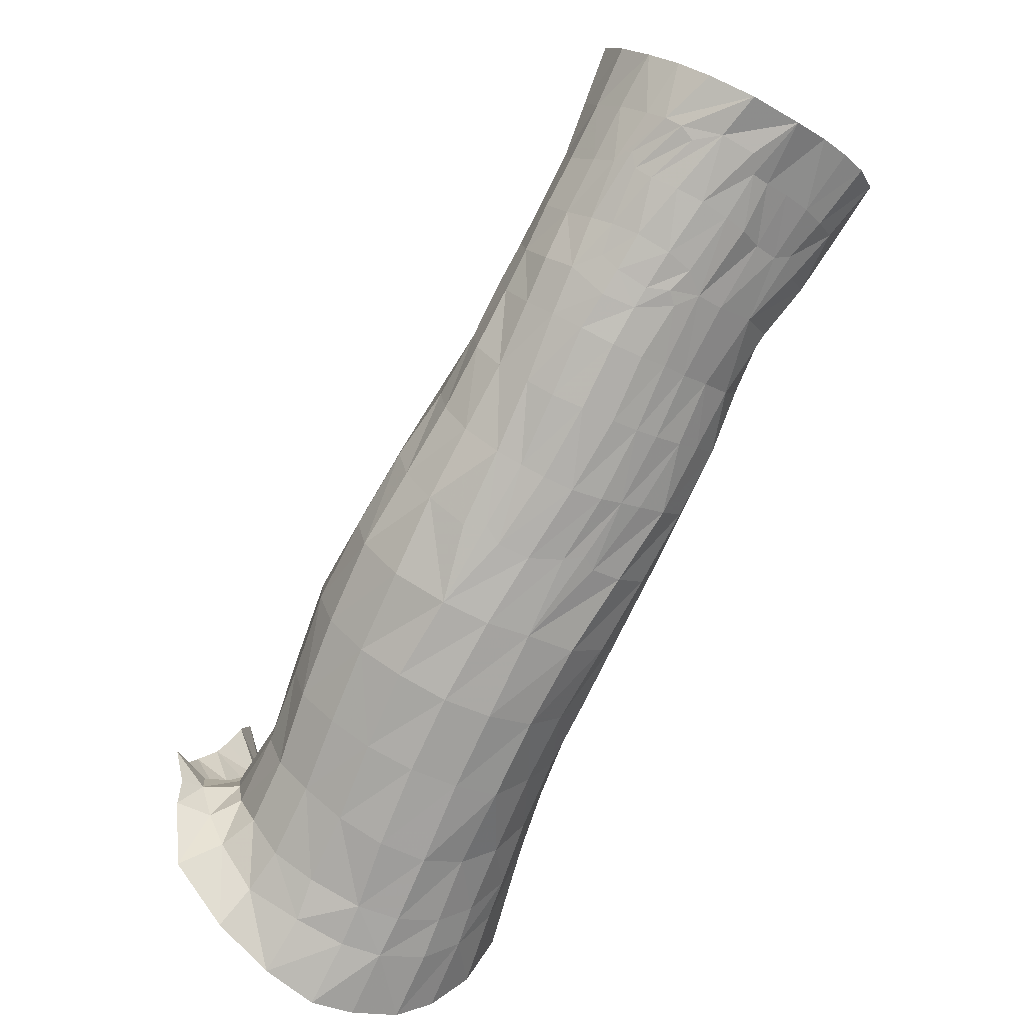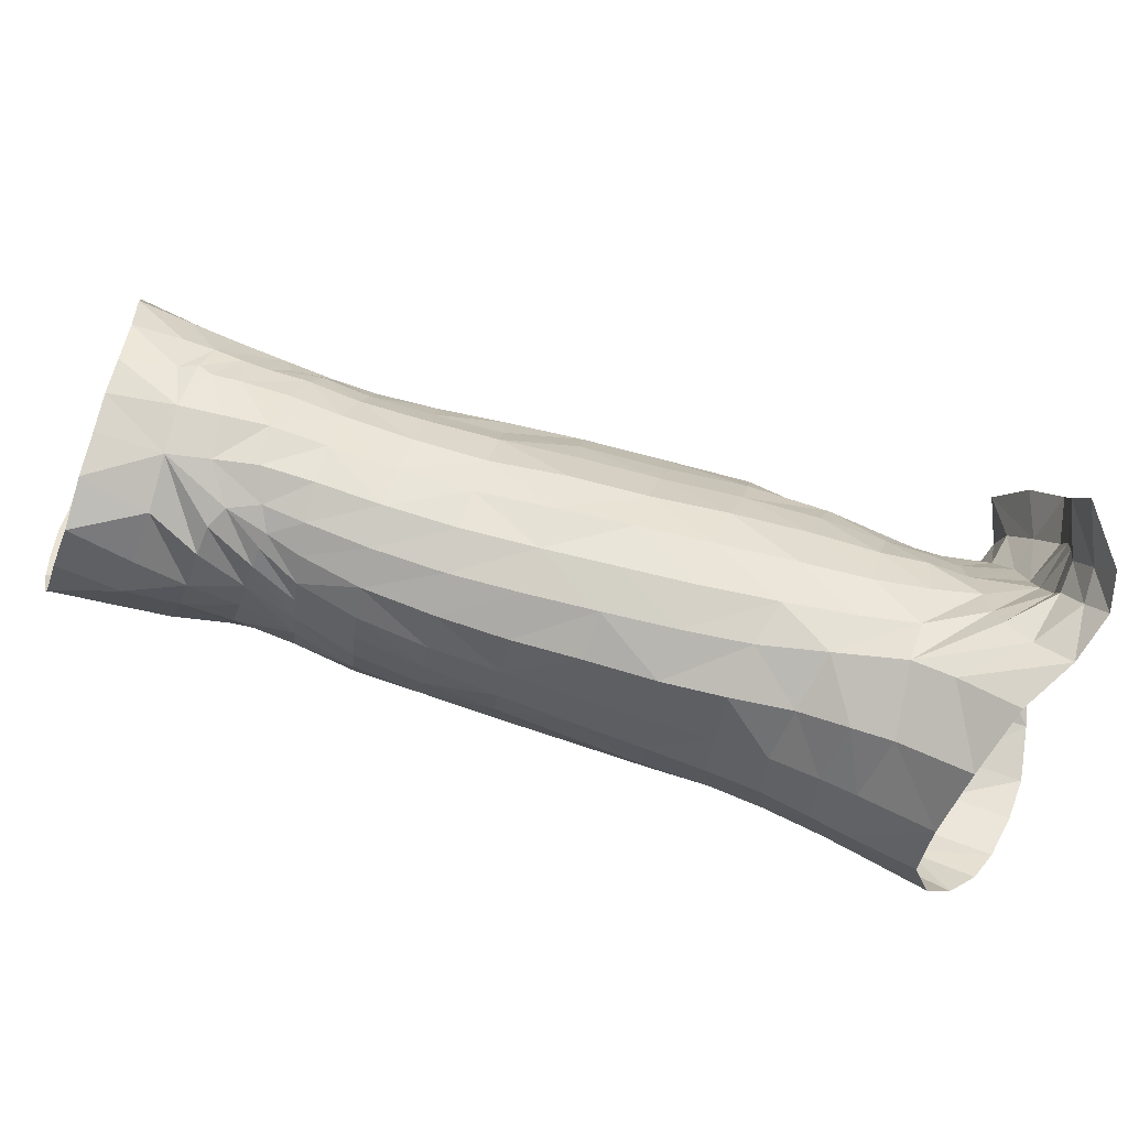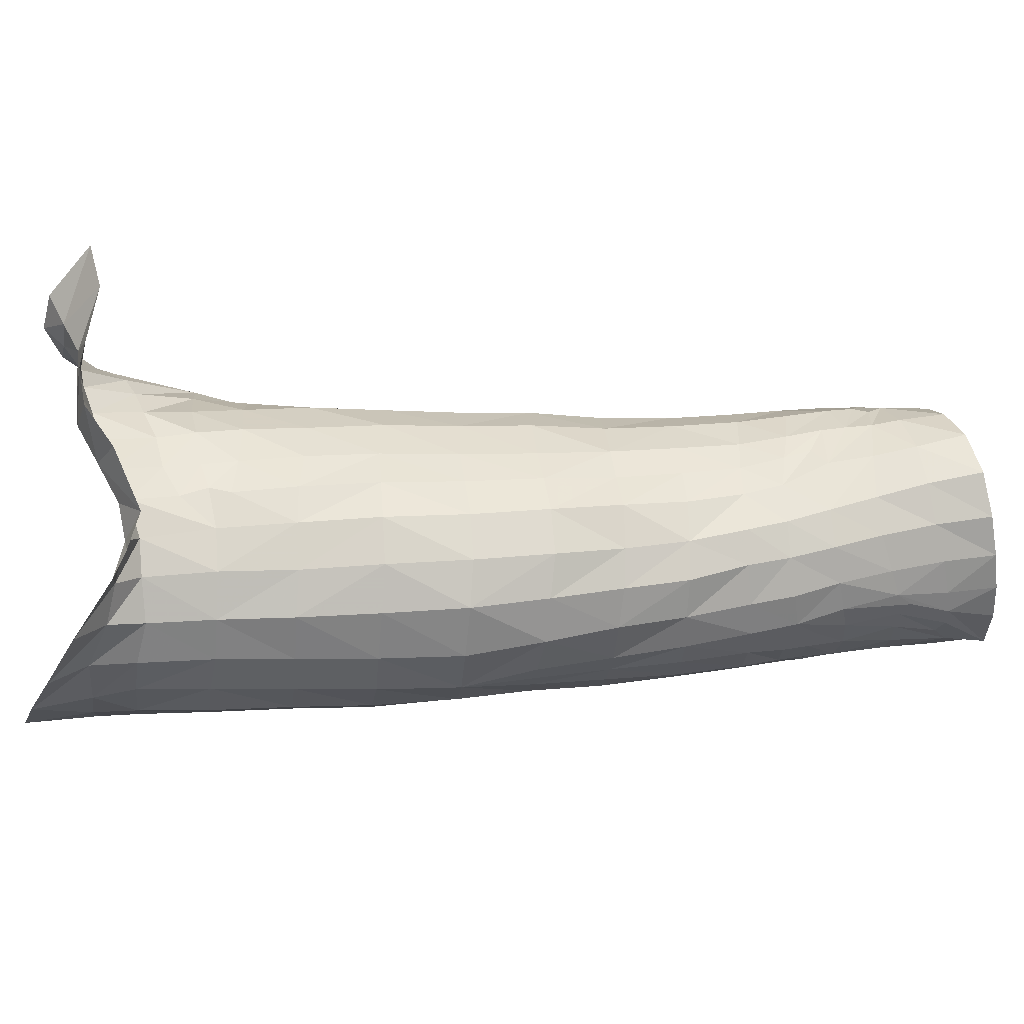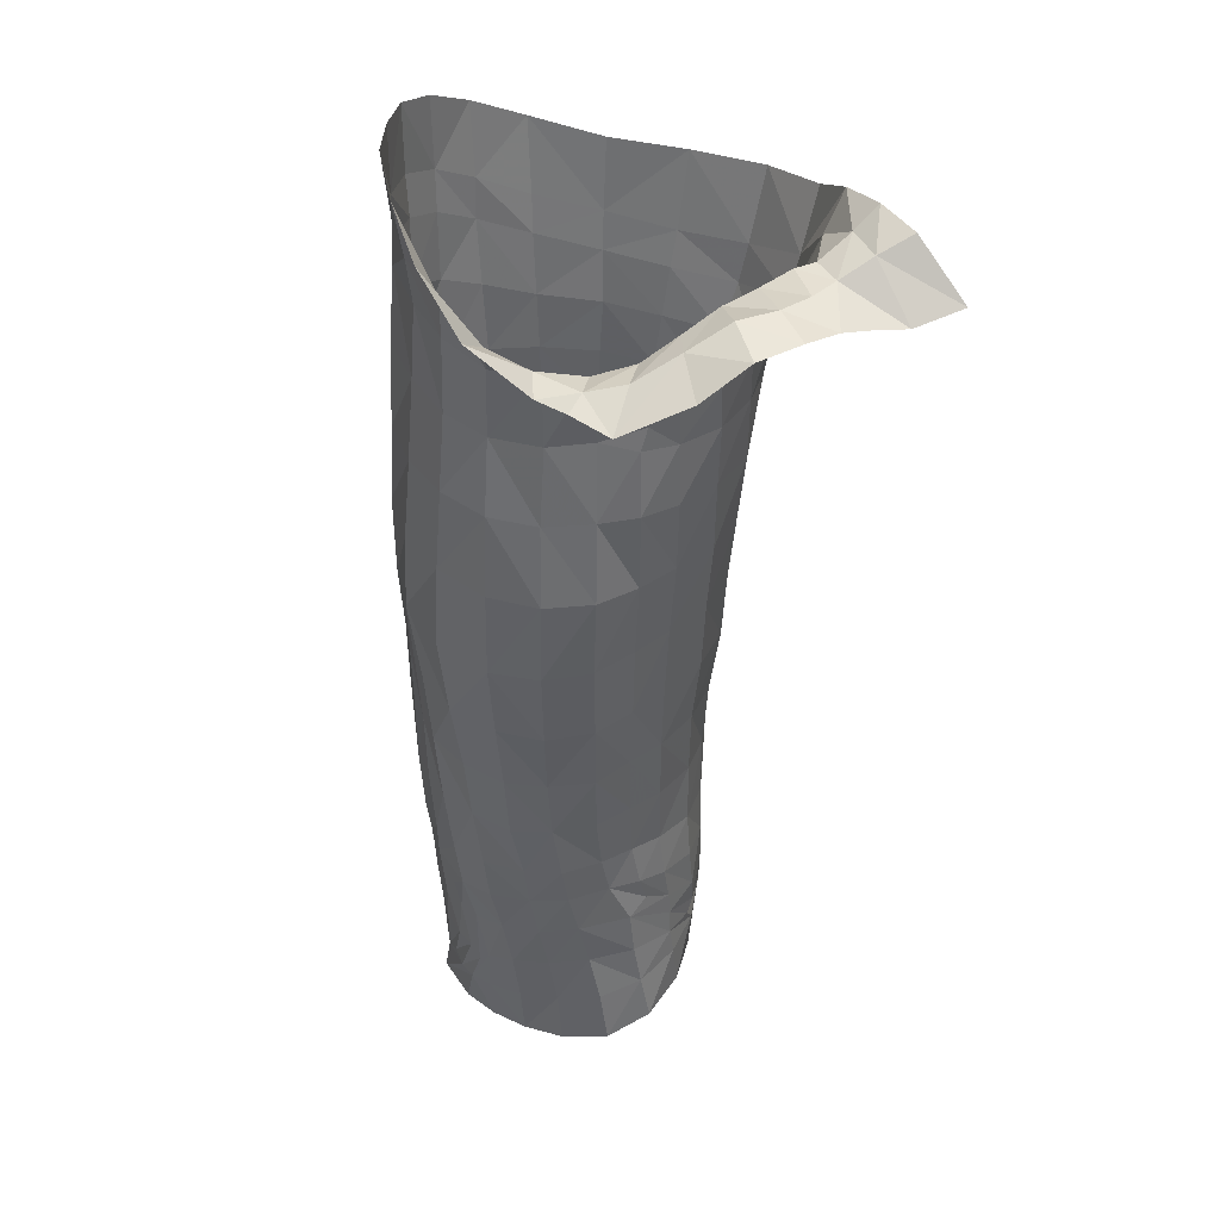
<metadata>
{"format":"obj","ext":"obj","renderer":"f3d","projection":"perspective","resolution":1024,"background":"white","views":[{"elev":-72.5,"azim":7.2,"up":"+Z"},{"elev":73.5,"azim":140.7,"up":"+Z"},{"elev":-14.3,"azim":-63.2,"up":"+Z"},{"elev":9.6,"azim":-99.7,"up":"+Y"}]}
</metadata>
<code>
v 12.17 122.2 -6.031
v 12.01 123.6 -7.258
v 15.57 124.8 -7.343
v 18.48 124.3 -5.384
v 22.86 108.1 -0.5367
v 22.25 107.9 -1.474
v 14.12 120.2 -2.077
v 15.23 119.2 -6.519
v 18.16 114.6 -1.585
v 18.12 114.4 -6.051
v 19.99 121.6 -4.965
v 19.45 121.5 -5.888
v 18.7 121.4 -6.744
v 17.86 120.9 -7.115
v 20.15 115.8 -6.735
v 19.32 115 -6.607
v 16.11 124 -7.274
v 26.19 110.3 -0.0465
v 22.08 116.8 -5.976
v 24 109.6 -5.717
v 23.39 109.1 -5.566
v 22.23 109.1 -0.6884
v 26.75 111.5 -2.36
v 22.85 117.4 -4.097
v 22.6 117.2 -5.166
v 17.33 126.6 -5.636
v 17.71 123 -6.733
v 16.9 122.6 -7.214
v 19.16 122.9 -5.186
v 12.32 121.8 -3.199
v 17.79 114.3 -2.311
v 13.53 120.5 -2.79
v 22.57 111.4 -6.114
v 21.92 111 -5.938
v 25.27 113.5 -3.506
v 18.2 125.9 -2.793
v 17.71 125.6 -1.2
v 16.63 125.3 0.1443
v 15.16 125 0.8343
v 18.8 123.3 -1.373
v 22.75 117.5 -2.221
v 19.22 123.6 -2.7
v 19.72 122.5 -2.605
v 20.31 121.5 -2.574
v 22.48 117.3 -1.412
v 24.67 113.2 -0.8377
v 19.32 122.3 -1.441
v 19.91 121.2 -1.505
v 24.3 112.9 -0.3608
v 22.02 117 -0.6058
v 24.51 110.3 0.3041
v 20.39 116 0.04521
v 23.14 112 0.2586
v 26.74 110.3 -4.319
v 24.53 112.8 -5.126
v 27.01 111.4 -3.239
v 24.99 113.2 -4.486
v 27.49 109.7 -4.074
v 19.58 115.5 -0.101
v 16 122 -7.352
v 15.26 123.5 -7.354
v 14.75 124.4 -7.406
v 13.46 122.3 -6.651
v 12.75 123 -6.764
v 14.39 120.8 -6.534
v 16.93 120.3 -7.262
v 17.73 124.4 -6.242
v 18.49 123.1 -6.103
v 16.99 124.3 -6.855
v 16.54 125.2 -6.973
v 13.89 125.6 -7.692
v 16.01 119.7 -7.027
v 11.73 122.4 1.712
v 11.8 122.8 2.783
v 16.5 126.7 -6.492
v 12.95 124.7 -7.588
v 13.81 123.7 -7.269
v 15.12 121.4 -7.035
v 14.25 122.8 -7.074
v 13.79 120.4 -5.781
v 12.96 121.7 -5.892
v 14.55 118.8 -5.736
v 19 124 -4.166
v 19.62 122.7 -4.007
v 20.26 121.6 -3.853
v 17.98 126.3 -4.417
v 25.22 113.5 -2.616
v 22.85 117.5 -3.15
v 17.87 123 -0.1578
v 14.09 123.3 0.2874
v 13.71 122.5 -0.7122
v 18.45 122 -0.3914
v 19.34 120.9 -0.4858
v 16.13 122.8 0.4517
v 15.33 122.3 0.01818
v 17.22 121.6 0.1478
v 15.35 120.9 -0.4411
v 16.21 121.3 0.01048
v 12.45 122.8 -1.655
v 11.41 122.6 -1.627
v 13.64 120.8 -2.18
v 13.12 121 -3.019
v 13.19 121.6 -2.268
v 13.46 122 -1.459
v 12.62 123.2 -0.9267
v 13.96 121.2 -1.305
v 18.76 115 -0.6936
v 14.65 120.4 -1.155
v 18.27 120.4 -0.05032
v 12.64 124.7 1.334
v 13.76 125 0.9834
v 11.46 122.4 0.8531
v 23.78 109.6 0.3439
v 22.42 111.5 0.06544
v 24.35 108.9 0.4209
v 21.24 116.6 -0.08735
v 23.82 112.5 0.02954
v 24.9 111.2 0.002507
v 13.99 123 -0.1298
v 12.11 124.1 1.89
v 12.16 123.3 0.4245
v 12.7 123.5 -0.2546
v 12.16 123.7 1.144
v 14.52 121.8 -0.5865
v 11.56 122.8 -0.7665
v 11.46 122.1 -2.548
v 11.15 121.3 -5.285
v 13.5 120.3 -3.766
v 14.28 118.6 -3.643
v 12.46 121.6 -4.078
v 12.28 122.3 -2.43
v 11.55 121.5 -3.502
v 14.91 118.9 -1.92
v 17.26 120.1 -0.008771
v 16.33 119.6 -0.2861
v 15.49 119.2 -1.058
v 11.63 121.4 -4.34
v 13.49 120.2 -4.763
v 14.33 118.6 -4.716
v 12.59 121.6 -4.933
v 21.4 116 -6.421
v 23.15 111.8 -6.031
v 14.44 118.7 -2.763
v 11.16 122.3 -6.537
v 17.61 114 -5.18
v 17.43 113.8 -4.206
v 17.47 113.9 -3.148
v 13.73 120.1 -2.908
v 11.85 121.8 -5.207
v 19.9 111.7 -1.99
v 20.23 111.9 -1.273
v 23.35 115.9 -1.309
v 23.58 116 -2
v 23.64 115.9 -4.727
v 23.25 115.5 -5.509
v 23.8 116.1 -3.703
v 20.71 114.1 -6.514
v 21.3 114.4 -6.537
v 23.75 116.1 -2.819
v 21.58 112.8 -0.07889
v 22.34 113.3 0.1527
v 20.85 112.3 -0.526
v 19.57 111.4 -2.779
v 21.91 114.8 -6.382
v 22.95 109.2 -0.006363
v 23.41 108.3 -0.03049
v 23.82 111 0.3235
v 24.27 111.6 0.04095
v 23.11 110.4 0.2104
v 19.46 111.4 -3.742
v 22.03 107.7 -2.535
v 21.33 109.5 -4.847
v 19.76 113.4 -6.218
v 22.37 113.1 -6.261
v 21.74 112.7 -6.341
v 21.34 110.7 -5.621
v 21.12 112.3 -6.183
v 20.61 112 -5.936
v 25.67 111.5 -4.689
v 23.12 110.7 -5.929
v 22.47 110.3 -5.833
v 21.88 109.7 -5.385
v 25.98 109.9 -4.888
v 22.74 115.2 -5.92
v 24.05 112.4 -5.57
v 25.02 111.1 -5.286
v 22.34 115 -6.176
v 23.64 112.1 -5.853
v 23.79 114 -5.469
v 24.19 114.3 -4.977
v 24.55 114.7 -4.214
v 23.28 113.7 -5.868
v 22.87 113.4 -6.096
v 23.43 110.3 -5.842
v 22.86 109.8 -5.72
v 24.86 108.6 -5.498
v 24.34 108.3 -5.445
v 23.94 110.4 -5.794
v 25.35 109.1 -5.402
v 24.42 110.1 -5.651
v 22.43 108.8 -5.018
v 22.87 106.6 -3.132
v 23.57 105.5 -2.913
v 23.22 105.5 -1.918
v 22.86 108.9 -5.306
v 23.82 108 -5.244
v 23.99 110.8 -5.785
v 24.56 110.7 -5.58
v 25.7 109.4 -5.263
v 26.33 108.5 -5.016
v 27.82 110.6 -2.674
v 27.57 110.7 -1.711
v 24.63 114.8 -3.244
v 26.03 112.2 -3.832
v 25.79 112.5 -2.065
v 26.03 112.4 -2.923
v 26.43 111.6 -1.474
v 27.73 110.1 -3.563
v 26.74 110.9 -4.112
v 27.18 109.3 -4.412
v 26.36 110.2 -4.584
v 26.74 108.9 -4.729
v 27.05 110.6 -0.895
v 24.28 106.8 -4.904
v 24.71 105.7 -4.348
v 22.15 107.7 -3.431
v 22.64 107.6 -4.182
v 23.37 106.6 -3.911
v 24.11 105.6 -3.709
v 22.61 106.7 -2.194
v 23.4 106 -0.9062
v 22.8 107 -1.219
v 27.71 107.8 -4.473
v 25.33 106 -4.884
v 28.18 108.3 -4.042
v 27.12 107.3 -5.026
v 28.56 108.7 -3.631
v 28.81 109.2 -2.977
v 28.79 109.6 -1.957
v 26.05 108.2 0.3258
v 25.36 107.7 0.3432
v 27.77 109.4 -0.1116
v 26.87 108.8 0.2903
v 24.67 107.2 0.2447
v 28.39 109.6 -0.9297
v 23.95 106.6 -0.1701
v 23.48 107.5 -4.822
v 21.92 108.7 -4.51
v 22.32 110 -0.1952
v 21.71 111 -0.3733
v 21.69 109.8 -0.8961
v 21.1 110.7 -1.115
v 20.72 110.6 -1.801
v 20.79 109.5 -3.195
v 24.55 114.8 -2.38
v 25.2 109.6 0.3775
v 25.92 111.4 -0.6773
v 25.43 111.2 -0.201
v 25.08 113.5 -1.859
v 25.51 112.4 -1.301
v 24.88 113.4 -1.287
v 24.37 114.7 -1.688
v 25.17 112.3 -0.7989
v 24.85 112.2 -0.458
v 24.55 112.1 -0.2269
v 19.54 111.4 -4.634
v 20.44 110.4 -2.52
v 20.23 110.2 -3.425
v 20.34 110.3 -4.236
v 20.9 109.5 -4.033
v 20.8 110.4 -5.057
v 20.02 111.7 -5.38
v 23.11 113.8 -0.04616
v 23.74 114.2 -0.4988
v 24.14 114.5 -1.122
v 18.94 113 -2.175
v 19.25 113.2 -1.438
v 22.9 115.7 -0.5729
v 20.64 114.2 -0.1293
v 21.41 114.7 0.06233
v 19.89 113.7 -0.6583
v 22.21 115.2 -0.1105
v 18.56 112.6 -2.95
v 18.55 112.6 -3.979
v 18.67 112.7 -4.877
v 19.1 113 -5.665
v 21.29 109.7 -1.523
v 21.01 109.6 -2.252
v 20.25 113.8 -6.379
v 17.08 116 -1.693
v 15.93 117.5 -1.778
v 20.2 119.7 -0.5608
v 21.11 118.3 -0.6074
v 20.83 118.3 -6.411
v 19.7 119.8 -6.614
v 20.88 120.3 -4.762
v 21.88 118.8 -4.462
v 21.51 118.6 -5.542
v 20.37 120.1 -5.778
v 15.47 117.2 -2.604
v 16.69 115.7 -2.47
v 18.49 116.9 -0.2069
v 17.43 118.2 -0.2494
v 19.38 117.4 0.02753
v 18.36 118.7 0.00094
v 21.9 118.8 -2.38
v 21.03 120.3 -2.496
v 20.73 120 -1.527
v 21.65 118.6 -1.499
v 19.07 117.1 -6.994
v 17.89 118.8 -7.195
v 21.09 120.3 -3.685
v 21.99 118.9 -3.432
v 17.73 116.4 -0.8037
v 16.6 117.8 -0.8885
v 20.28 117.8 -0.09335
v 19.26 119.2 -0.08501
v 19.93 117.6 -6.817
v 18.83 119.3 -7.05
v 16.46 115.4 -5.48
v 15.45 117.1 -5.633
v 16.34 115.4 -3.359
v 15.15 117 -3.511
v 16.95 118.1 -7.026
v 18.16 116.6 -6.912
v 16.13 117.6 -6.497
v 17.15 115.9 -6.41
v 16.28 115.3 -4.428
v 15.17 116.9 -4.592
v 21.53 116.4 -6.332
v 20.9 116 -6.565
v 18.81 114.9 -6.526
v 19.52 115.4 -6.716
v 24.79 107.3 -5.217
v 26.03 108.2 -5.211
v 24.59 107 -5.102
v 23.9 106.7 -4.54
v 21.48 108.6 -3.757
v 21.38 108.6 -2.876
v 21.69 108.8 -1.668
v 21.75 109.2 -1.293
v 23.8 108.1 0.1523
v 23.26 107.5 -0.3791
v 23.34 108.7 0.07587
v 22.54 108.6 -0.604
v 22.56 109.5 -5.492
v 11.83 123 -0.1222
v 11.26 122.4 0.272
v 12.73 123.6 0.184
v 17.38 123.8 -0.0562
v 15.71 123.6 0.5938
v 14 124.1 0.6113
v 12.74 124.2 0.8504
v 18.87 124.4 -2.735
v 18.45 124 -1.291
v 18.06 125.1 -5.438
v 17.33 125.3 -6.321
v 18.65 124.8 -4.236
v 14.74 126.1 -7.474
v 15.71 126.5 -7.116
v 10.88 122.2 -0.467
v 10.7 121.9 -1.425
v 10.82 121.2 -2.43
v 11.08 120.6 -3.885
v 11.23 121 -4.659
v 26.21 106.5 -5.295
v 26.06 107.8 -5.264
v 25.45 107.3 -5.291
v 23.07 107.6 -4.668
v 23.5 107.8 -5.019
g Group1029
f 42 40 47 43
f 43 47 48 44
f 27 28 17 69
f 61 62 3 17
f 77 79 63 64
f 79 78 65 63
f 65 78 72 8
f 77 62 61 79
f 64 2 76 77
f 65 80 81 63
f 8 82 80 65
f 81 1 64 63
f 4 29 68 67
f 12 68 29 11
f 67 68 27 69
f 13 27 68 12
f 61 17 28 60
f 28 27 13 14
f 78 79 61 60
f 66 72 78 60
f 60 28 14 66
f 42 43 84 83
f 43 44 85 84
f 4 83 84 29
f 11 29 84 85
f 93 48 47 92
f 40 89 92 47
f 96 92 89 94
f 92 96 109 93
f 94 90 119 95
f 95 124 97 98
f 96 94 95 98
f 106 104 103 101
f 106 124 91 104
f 95 119 91 124
f 108 97 124 106
f 99 105 125 100
f 105 99 104 91
f 104 99 131 103
f 133 136 108 7
f 98 97 135 134
f 96 98 134 109
f 136 135 97 108
f 80 82 139 138
f 140 81 80 138
f 103 131 30 102
f 130 140 138 128
f 1 144 2 64
f 7 108 106 101
f 7 101 32 148
f 129 128 138 139
f 129 143 148 128
f 7 148 143 133
f 101 103 102 32
f 128 148 32 102
f 128 102 30 130
f 130 137 149 140
f 1 81 140 149
f 144 1 149 127
f 154 155 19 25
f 161 160 114 53
g Group1044
f 51 118 168 167
g Group1029
f 177 175 33 34
f 34 176 178 177
g Group1044
f 34 33 180 181
f 180 33 142 207
f 186 185 55 179
g Group1029
f 190 57 55 189
f 33 175 174 142
f 55 185 192 189
f 188 142 174 193
f 185 188 193 192
g Group1044
f 180 207 198 194
f 197 21 20 196
f 180 194 195 181
f 194 198 200 20
f 206 205 21 197
f 20 200 199 196
f 208 188 185 186
f 207 142 188 208
f 208 200 198 207
f 208 209 199 200
f 23 212 211 56
f 57 35 216 214
f 179 55 57 214
f 214 216 23 56
f 23 216 215 217
f 56 211 218 219
f 220 221 54 58
f 186 179 221 183
f 208 186 183 209
f 222 183 221 220
f 183 222 210 209
f 217 223 212 23
f 229 203 202 228
f 203 204 230 202
f 202 230 171 226
f 232 6 171 230
f 218 211 239 238
f 58 218 238 237
f 237 235 220 58
f 233 222 220 235
f 18 243 242 223
f 239 211 212 245
f 212 223 242 245
f 202 226 227 228
f 169 249 165 113
f 169 113 51 167
f 114 169 167 53
g Group1029
f 250 114 160 162
g Group1044
f 169 114 250 249
g Group1029
f 162 151 252 250
g Group1044
f 250 252 251 249
f 18 223 217 257
f 216 35 87 215
f 256 258 118 51
f 217 215 260 257
f 87 259 260 215
f 243 18 256 240
f 260 263 258 257
f 256 18 257 258
f 259 261 263 260
f 263 264 118 258
f 53 167 168 117
f 117 168 265 49
f 46 49 265 264
f 261 46 264 263
f 118 264 265 168
f 181 182 176 34
g Group1029
f 151 150 253 252
f 253 150 163 267
f 267 163 170 268
f 170 266 269 268
g Group1044
f 268 269 270 254
f 182 172 271 176
f 271 172 270 269
g Group1029
f 176 271 272 178
f 272 271 269 266
f 161 53 117 273
f 273 117 49 274
f 274 49 46 275
f 275 46 261 262
f 31 276 277 9
f 276 150 151 277
f 45 50 278 152
f 52 59 279 280
f 279 160 161 280
f 281 279 59 107
f 160 279 281 162
f 278 50 116 282
f 147 283 276 31
f 283 163 150 276
f 107 9 277 281
f 277 151 162 281
f 283 284 170 163
f 147 146 284 283
f 170 284 285 266
f 284 146 145 285
f 286 272 266 285
f 145 10 286 285
f 52 280 282 116
f 280 161 273 282
f 282 273 274 278
f 152 278 274 275
g Group1044
f 254 288 267 268
g Group1029
f 255 262 261 259
f 41 45 152 153
f 153 152 275 262
f 159 88 41 153
f 259 87 213 255
f 159 153 262 255
f 156 24 88 159
f 35 191 213 87
f 156 159 255 213
f 156 154 25 24
f 57 190 191 35
f 156 213 191 154
f 155 154 191 190
f 155 190 189 184
f 193 164 187 192
f 158 164 193 174
f 158 174 175 157
f 175 177 289 157
f 189 192 187 184
f 322 301 300 323
f 312 307 306 313
f 301 290 291 300
f 316 293 292 317
f 315 291 290 314
f 308 292 293 309
f 324 311 310 325
f 318 310 311 319
f 313 297 296 312
f 326 324 325 327
f 328 322 323 329
f 329 321 320 328
f 327 320 321 326
f 317 305 304 316
f 314 302 303 315
f 319 295 294 318
f 299 296 297 298
f 298 294 295 299
f 309 306 307 308
f 305 303 302 304
f 24 25 298 297
f 294 298 25 19
f 11 296 299 12
f 290 301 31 9
f 309 45 41 306
f 48 308 307 44
f 52 304 302 59
f 12 299 295 13
f 88 24 297 313
f 306 41 88 313
f 85 44 307 312
f 312 296 11 85
f 293 50 45 309
f 292 308 48 93
f 59 302 314 107
f 314 290 9 107
f 50 293 316 116
f 52 116 316 304
f 134 135 303 305
f 315 303 135 136
f 292 93 109 317
f 134 305 317 109
f 295 319 14 13
f 136 133 291 315
f 72 324 326 8
f 311 324 72 66
f 66 14 319 311
f 10 145 320 327
f 326 321 82 8
f 329 139 82 321
f 291 133 143 300
f 322 328 146 147
f 31 301 322 147
f 139 329 323 129
f 300 143 129 323
f 146 328 320 145
f 155 184 330 19
f 318 294 19 330
f 15 331 164 158
f 310 318 331 15
f 187 141 330 184
f 318 330 141 331
f 187 164 331 141
f 178 173 289 177
f 10 332 173 286
f 173 178 272 286
f 325 333 16 332
f 158 157 333 15
f 325 310 15 333
f 10 327 325 332
f 16 289 173 332
f 289 16 333 157
g Group1044
f 209 210 335 199
f 233 236 210 222
f 229 228 337 225
f 225 337 224 234
f 227 226 338 248
f 338 339 254 270
f 226 171 339 338
f 248 338 270 172
f 252 253 287 251
f 165 249 251 22
f 253 267 288 287
f 339 340 288 254
f 22 251 287 341
f 339 171 6 340
f 204 231 232 230
f 288 340 341 287
f 256 115 241 240
f 342 343 246 244
f 231 246 343 232
f 115 342 244 241
f 115 256 51 113
f 113 165 344 115
f 340 345 22 341
f 345 344 165 22
f 166 344 345 5
f 5 343 342 166
f 340 6 5 345
f 115 344 166 342
f 232 343 5 6
f 20 21 195 194
f 21 205 346 195
f 182 346 205 201
f 182 181 195 346
g Group1029
f 119 122 105 91
f 105 122 347 125
f 121 112 348 347
f 90 349 122 119
f 73 112 121 123
f 122 349 121 347
f 351 39 111 352
f 94 351 352 90
f 351 350 38 39
f 123 353 110 120
f 123 120 74 73
f 353 352 111 110
f 121 349 353 123
f 349 90 352 353
f 37 355 354 36
f 355 40 42 354
f 357 356 4 67
f 26 356 357 75
f 69 17 3 70
f 70 357 67 69
f 86 36 354 358
f 354 42 83 358
f 356 358 83 4
f 86 358 356 26
f 355 350 89 40
f 37 38 350 355
f 94 89 350 351
f 71 359 3 62
f 3 359 360 70
f 76 71 62 77
f 360 75 357 70
f 348 361 125 347
f 99 100 126 131
f 361 362 100 125
f 131 126 132 30
f 362 363 126 100
f 137 130 30 132
f 364 132 126 363
f 137 365 127 149
f 364 365 137 132
g Group1044
f 196 367 368 197
f 206 197 368 334
f 335 367 196 199
f 236 367 335 210
f 236 366 368 367
f 336 334 368 366
f 366 234 224 336
f 248 201 369 227
f 228 227 369 337
f 182 201 248 172
f 205 206 370 201
f 370 206 334 336
f 224 337 369 247
f 247 370 336 224
f 201 370 247 369
f 218 58 54 219
f 179 214 56 219
f 179 219 54 221

</code>
